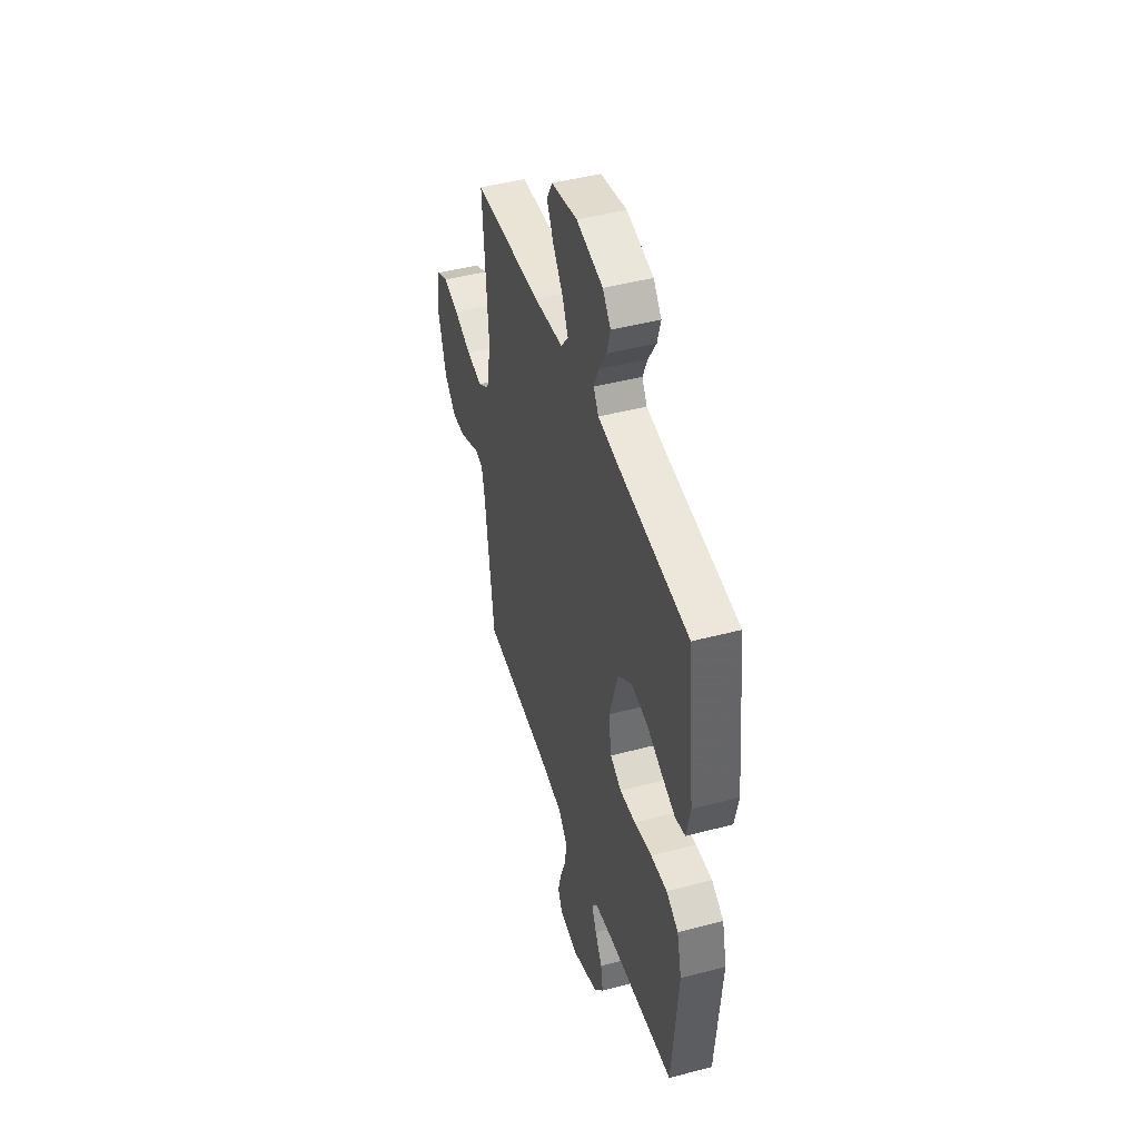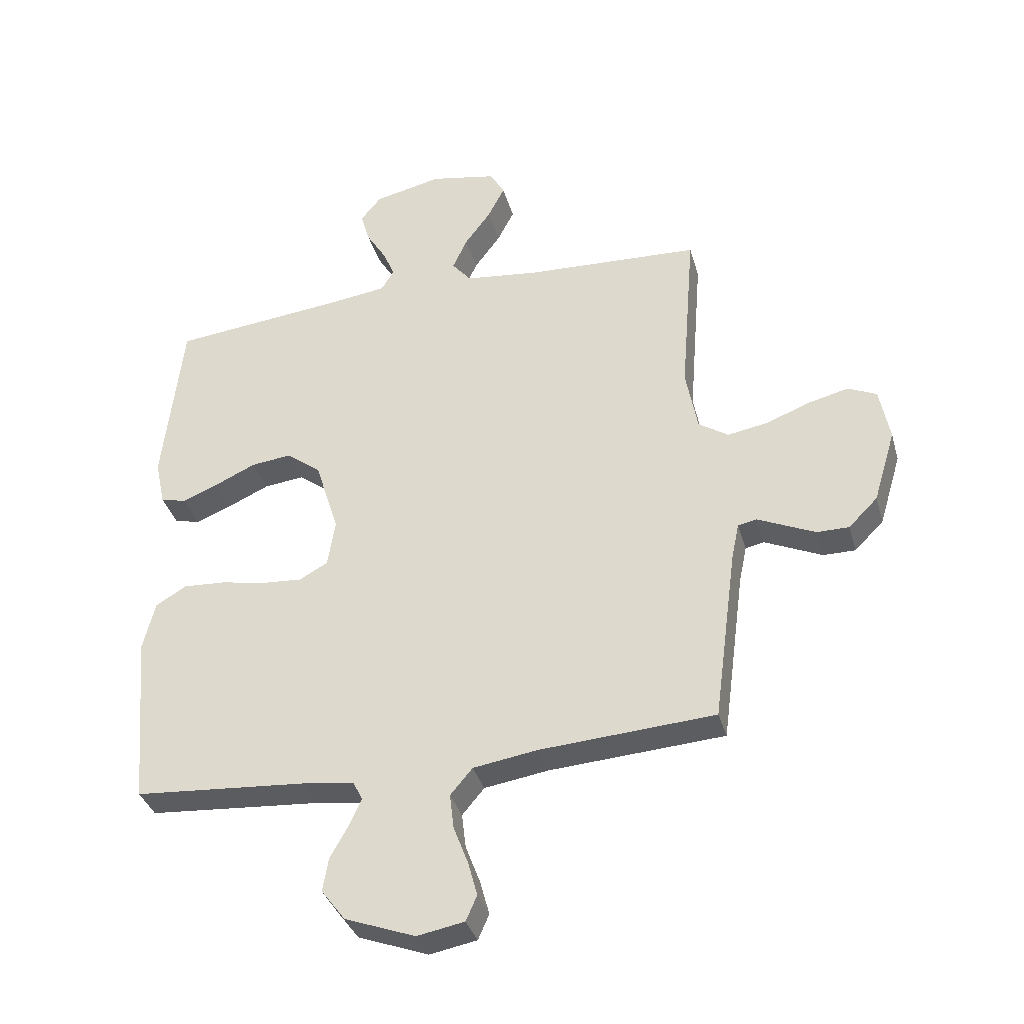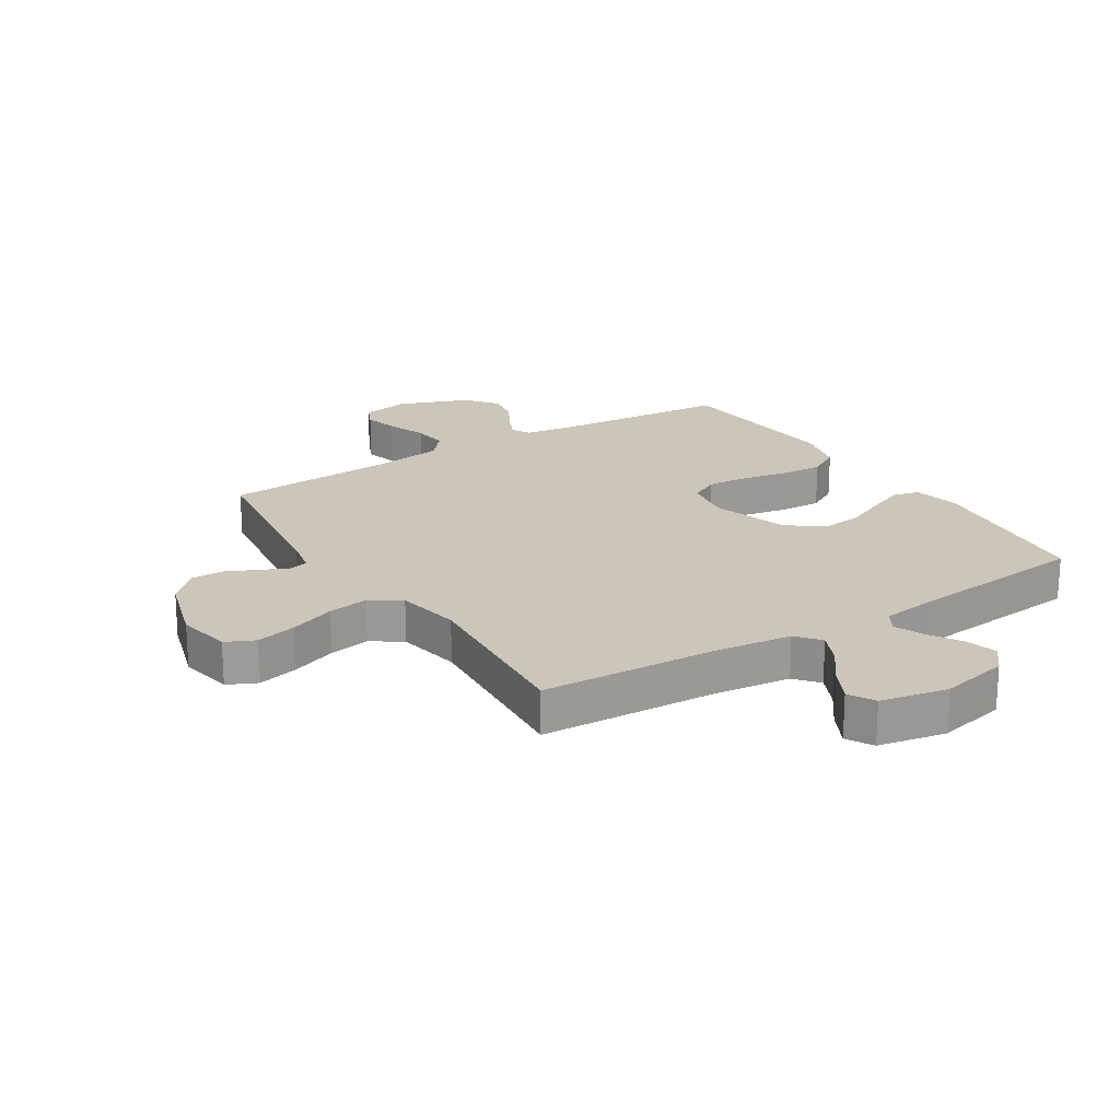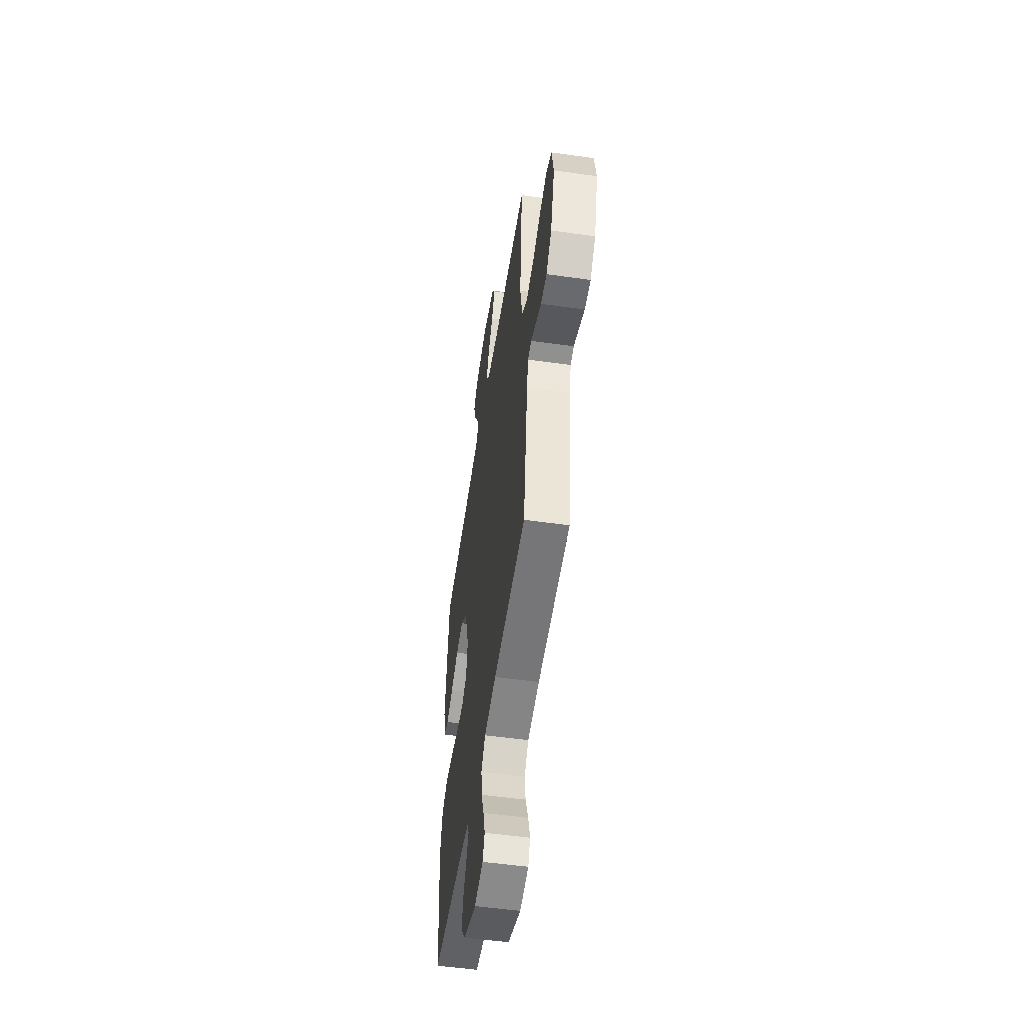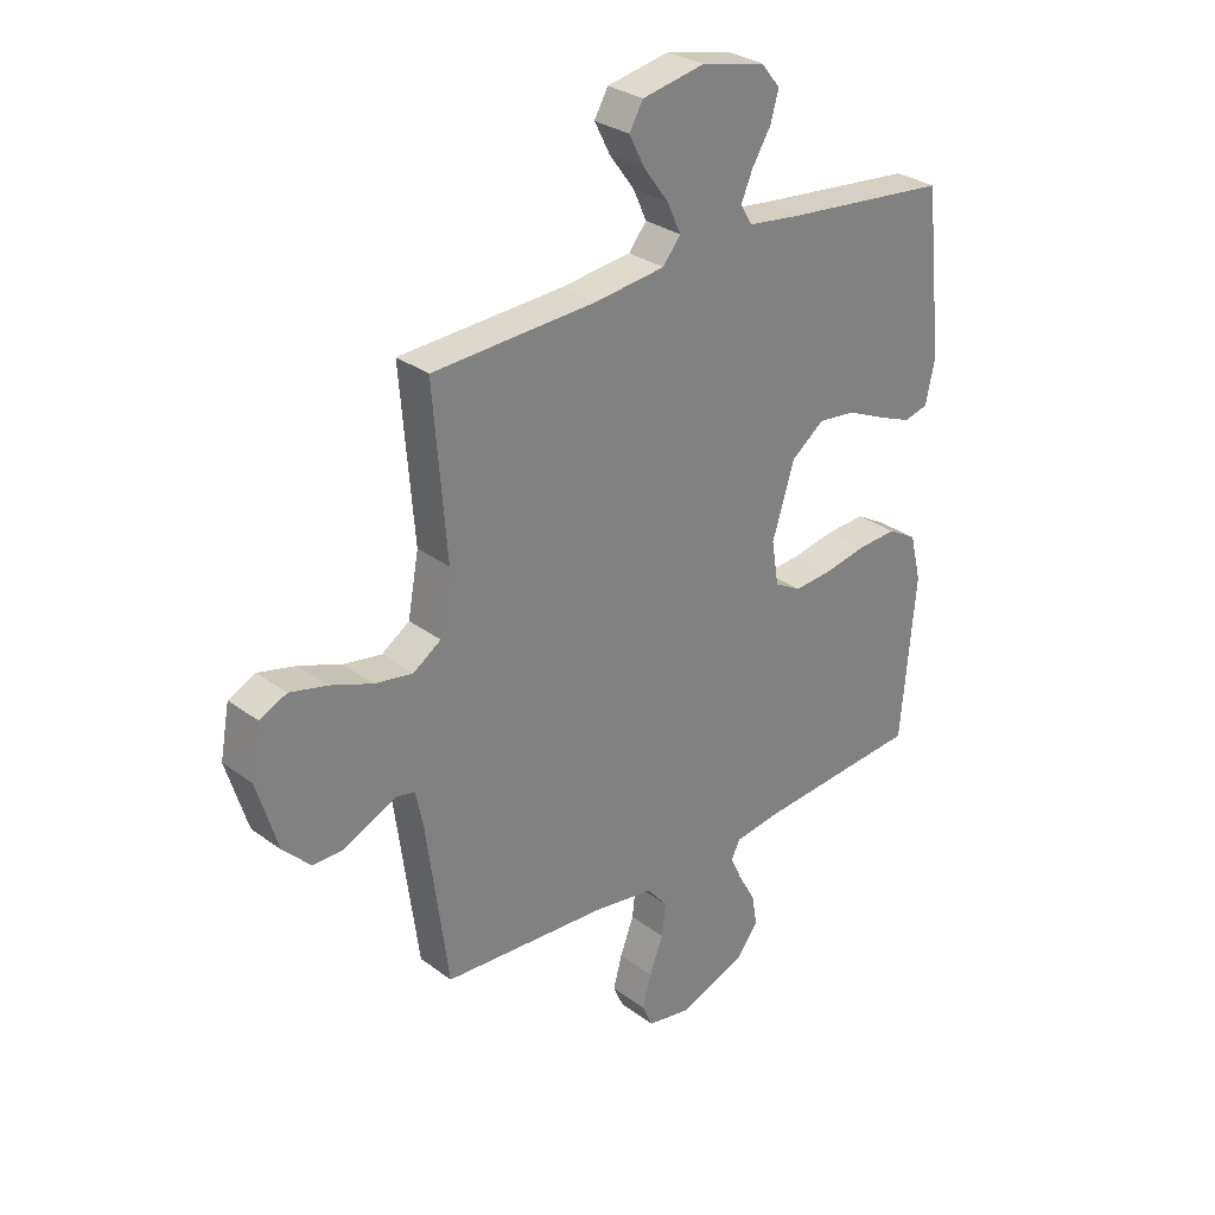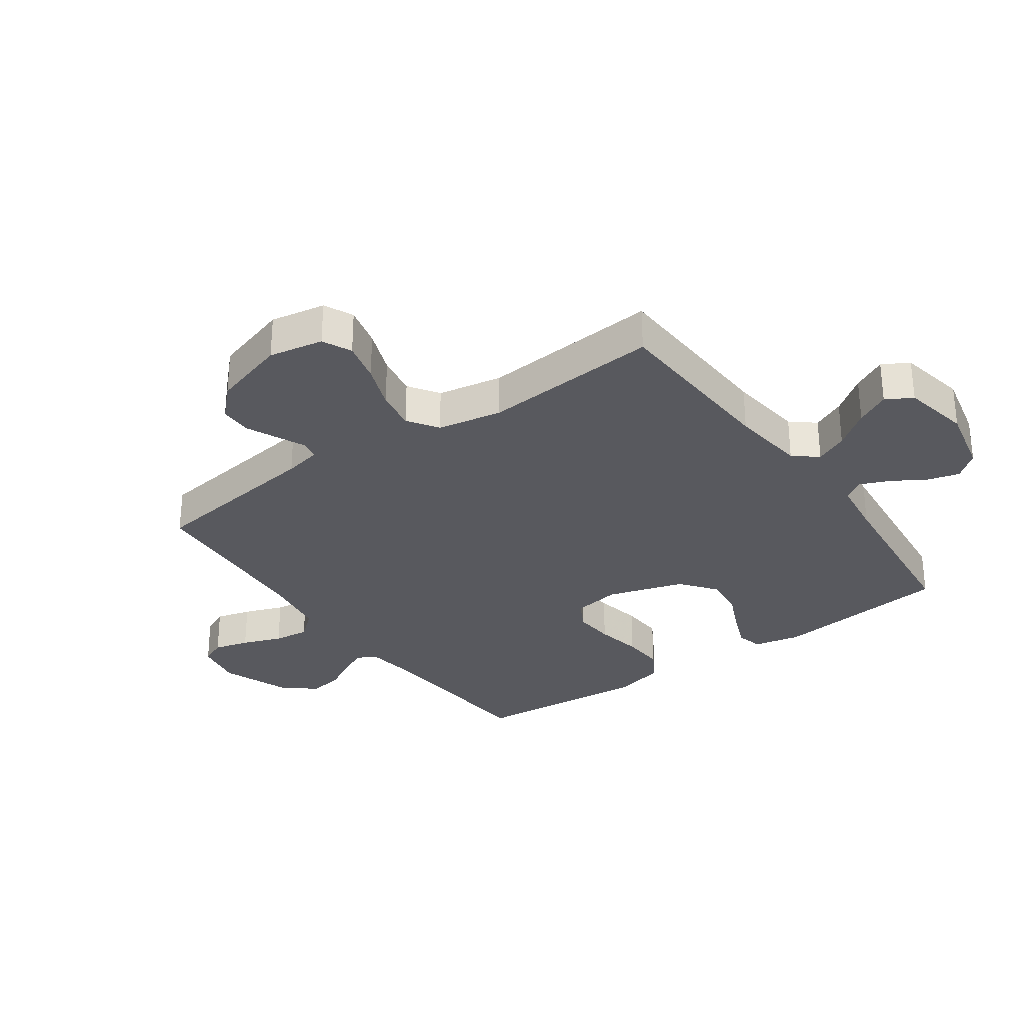
<metadata>
{"format":"obj","ext":"obj","renderer":"f3d","projection":"perspective","resolution":1024,"background":"white","views":[{"elev":45.5,"azim":73.0,"up":"+Z"},{"elev":-35.7,"azim":-164.7,"up":"+Z"},{"elev":20.8,"azim":-32.2,"up":"+Y"},{"elev":-53.1,"azim":-98.6,"up":"+Z"},{"elev":29.9,"azim":-42.8,"up":"+Z"},{"elev":-30.3,"azim":-54.5,"up":"+Y"}]}
</metadata>
<code>
v 0.5 0.07 -0.5
v 0.2 0.07 -0.523
v 0.115 0.07 -0.535
v 0.099 0.07 -0.567
v 0.12 0.07 -0.613
v 0.151 0.07 -0.668
v 0.161 0.07 -0.726
v 0.12 0.07 -0.78
v 0 0.07 -0.825
v -0.081 0.07 -0.81
v -0.1 0.07 -0.767
v -0.084 0.07 -0.708
v -0.059 0.07 -0.642
v -0.052 0.07 -0.582
v -0.09 0.07 -0.537
v -0.2 0.07 -0.52
v -0.5 0.07 -0.5
v -0.54 0.07 -0.2
v -0.553 0.07 -0.138
v -0.585 0.07 -0.131
v -0.631 0.07 -0.152
v -0.684 0.07 -0.176
v -0.739 0.07 -0.176
v -0.789 0.07 -0.126
v -0.827 0.07 0
v -0.81 0.07 0.092
v -0.761 0.07 0.115
v -0.692 0.07 0.098
v -0.616 0.07 0.069
v -0.547 0.07 0.057
v -0.496 0.07 0.091
v -0.476 0.07 0.2
v -0.5 0.07 0.5
v -0.2 0.07 0.514
v -0.073 0.07 0.529
v -0.04 0.07 0.569
v -0.065 0.07 0.624
v -0.11 0.07 0.685
v -0.139 0.07 0.742
v -0.114 0.07 0.786
v 0 0.07 0.808
v 0.116 0.07 0.782
v 0.151 0.07 0.739
v 0.136 0.07 0.686
v 0.102 0.07 0.63
v 0.081 0.07 0.581
v 0.103 0.07 0.545
v 0.2 0.07 0.532
v 0.5 0.07 0.5
v 0.533 0.07 0.2
v 0.516 0.07 0.121
v 0.472 0.07 0.11
v 0.41 0.07 0.135
v 0.34 0.07 0.167
v 0.271 0.07 0.175
v 0.211 0.07 0.129
v 0.171 0.07 0
v 0.184 0.07 -0.081
v 0.233 0.07 -0.108
v 0.302 0.07 -0.103
v 0.38 0.07 -0.088
v 0.452 0.07 -0.084
v 0.505 0.07 -0.115
v 0.526 0.07 -0.2
v 0.5 0 -0.5
v 0.2 0 -0.523
v 0.115 0 -0.535
v 0.099 0 -0.567
v 0.12 0 -0.613
v 0.151 0 -0.668
v 0.161 0 -0.726
v 0.12 0 -0.78
v 0 0 -0.825
v -0.081 0 -0.81
v -0.1 0 -0.767
v -0.084 0 -0.708
v -0.059 0 -0.642
v -0.052 0 -0.582
v -0.09 0 -0.537
v -0.2 0 -0.52
v -0.5 0 -0.5
v -0.54 0 -0.2
v -0.553 0 -0.138
v -0.585 0 -0.131
v -0.631 0 -0.152
v -0.684 0 -0.176
v -0.739 0 -0.176
v -0.789 0 -0.126
v -0.827 0 0
v -0.81 0 0.092
v -0.761 0 0.115
v -0.692 0 0.098
v -0.616 0 0.069
v -0.547 0 0.057
v -0.496 0 0.091
v -0.476 0 0.2
v -0.5 0 0.5
v -0.2 0 0.514
v -0.073 0 0.529
v -0.04 0 0.569
v -0.065 0 0.624
v -0.11 0 0.685
v -0.139 0 0.742
v -0.114 0 0.786
v 0 0 0.808
v 0.116 0 0.782
v 0.151 0 0.739
v 0.136 0 0.686
v 0.102 0 0.63
v 0.081 0 0.581
v 0.103 0 0.545
v 0.2 0 0.532
v 0.5 0 0.5
v 0.533 0 0.2
v 0.516 0 0.121
v 0.472 0 0.11
v 0.41 0 0.135
v 0.34 0 0.167
v 0.271 0 0.175
v 0.211 0 0.129
v 0.171 0 0
v 0.184 0 -0.081
v 0.233 0 -0.108
v 0.302 0 -0.103
v 0.38 0 -0.088
v 0.452 0 -0.084
v 0.505 0 -0.115
v 0.526 0 -0.2
f 63 64 1 2
f 60 61 62 63
f 59 60 63 2
f 58 59 2 3
f 57 58 3 4
f 51 52 53 54
f 49 50 51 54
f 48 49 54 55
f 47 48 55 56
f 42 43 44 45
f 42 45 46
f 41 42 46
f 40 41 46
f 37 38 39 40
f 36 37 40 46
f 35 36 46 47
f 32 33 34
f 31 32 34 35
f 26 27 28 29
f 26 29 30
f 25 26 30
f 24 25 30
f 23 24 30 31
f 20 21 22 23
f 16 17 18
f 15 16 18 19
f 10 11 12 13
f 8 9 10 13
f 8 13 14
f 5 6 7 8
f 4 5 8 14
f 57 4 14 15
f 20 23 31 35
f 19 20 35 47
f 47 56 57
f 15 19 47 57
f 66 65 128 127
f 127 126 125 124
f 66 127 124 123
f 67 66 123 122
f 68 67 122 121
f 118 117 116 115
f 118 115 114 113
f 119 118 113 112
f 120 119 112 111
f 109 108 107 106
f 110 109 106
f 110 106 105
f 110 105 104
f 104 103 102 101
f 110 104 101 100
f 111 110 100 99
f 98 97 96
f 99 98 96 95
f 93 92 91 90
f 94 93 90
f 94 90 89
f 94 89 88
f 95 94 88 87
f 87 86 85 84
f 82 81 80
f 83 82 80 79
f 77 76 75 74
f 77 74 73 72
f 78 77 72
f 72 71 70 69
f 78 72 69 68
f 79 78 68 121
f 99 95 87 84
f 111 99 84 83
f 121 120 111
f 121 111 83 79
f 1 65 66 2
f 2 66 67 3
f 3 67 68 4
f 4 68 69 5
f 5 69 70 6
f 6 70 71 7
f 7 71 72 8
f 8 72 73 9
f 9 73 74 10
f 10 74 75 11
f 11 75 76 12
f 12 76 77 13
f 13 77 78 14
f 14 78 79 15
f 15 79 80 16
f 16 80 81 17
f 17 81 82 18
f 18 82 83 19
f 19 83 84 20
f 20 84 85 21
f 21 85 86 22
f 22 86 87 23
f 23 87 88 24
f 24 88 89 25
f 25 89 90 26
f 26 90 91 27
f 27 91 92 28
f 28 92 93 29
f 29 93 94 30
f 30 94 95 31
f 31 95 96 32
f 32 96 97 33
f 33 97 98 34
f 34 98 99 35
f 35 99 100 36
f 36 100 101 37
f 37 101 102 38
f 38 102 103 39
f 39 103 104 40
f 40 104 105 41
f 41 105 106 42
f 42 106 107 43
f 43 107 108 44
f 44 108 109 45
f 45 109 110 46
f 46 110 111 47
f 47 111 112 48
f 48 112 113 49
f 49 113 114 50
f 50 114 115 51
f 51 115 116 52
f 52 116 117 53
f 53 117 118 54
f 54 118 119 55
f 55 119 120 56
f 56 120 121 57
f 57 121 122 58
f 58 122 123 59
f 59 123 124 60
f 60 124 125 61
f 61 125 126 62
f 62 126 127 63
f 63 127 128 64
f 64 128 65 1

</code>
